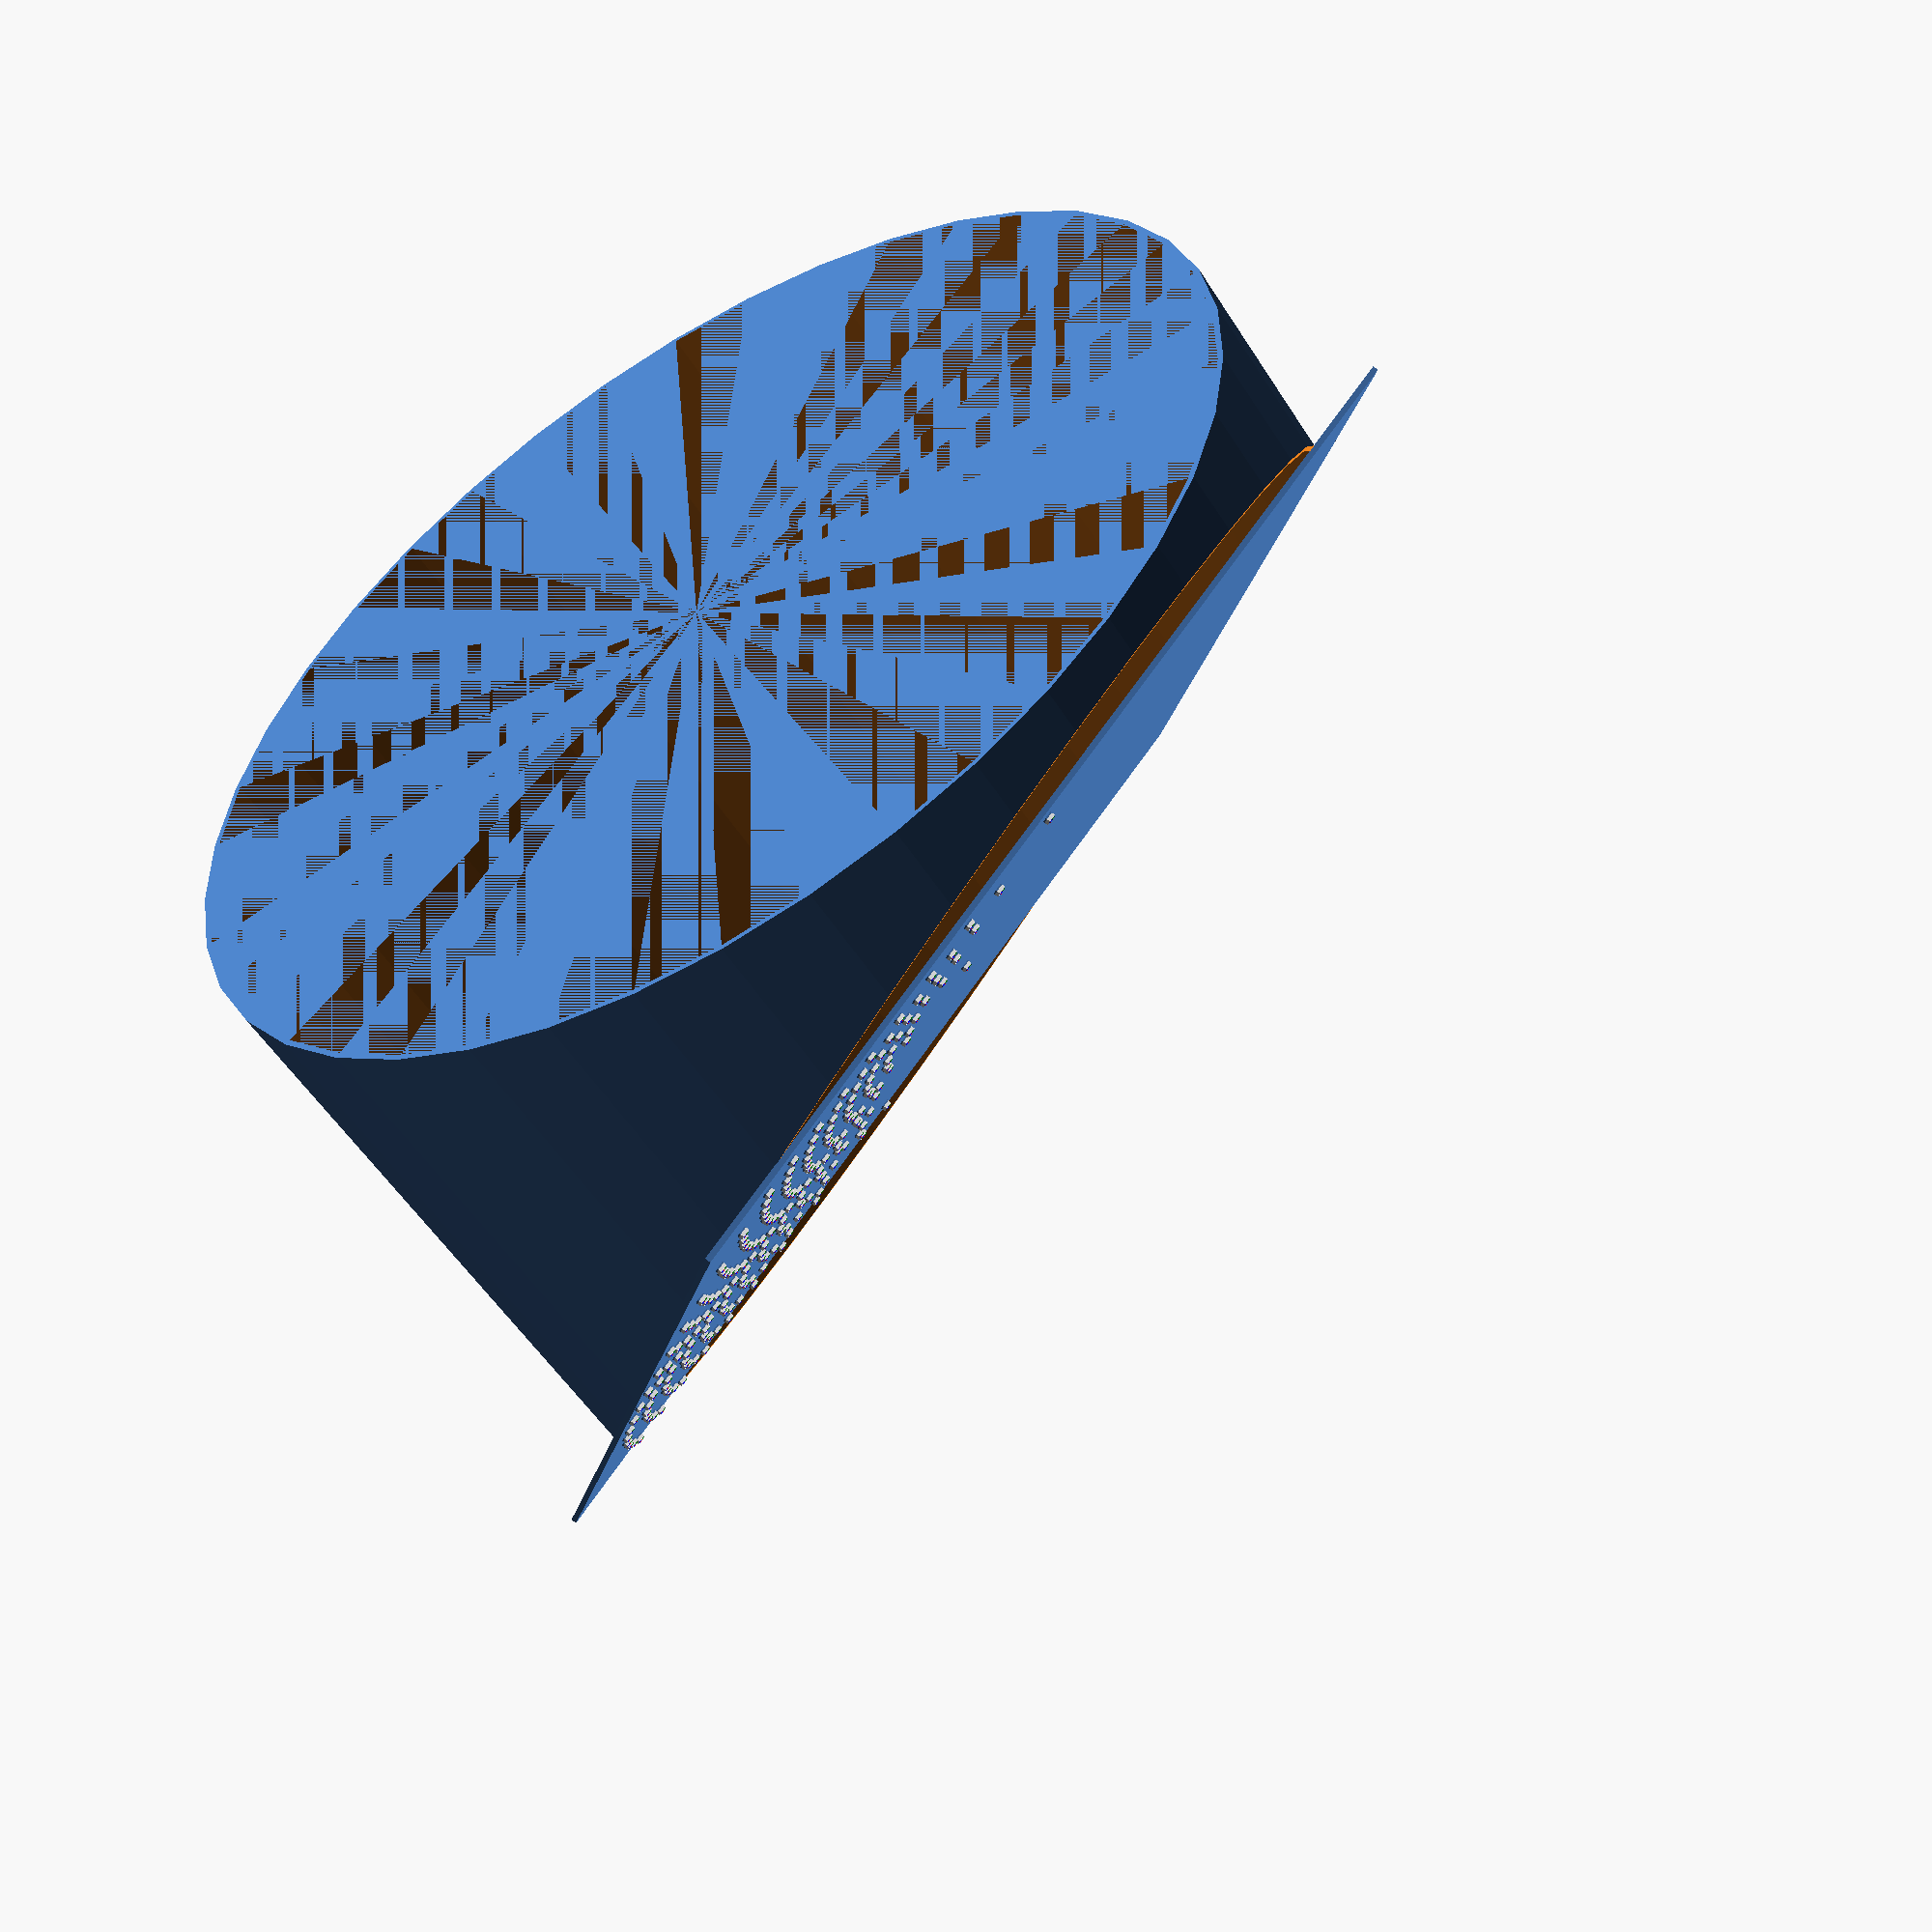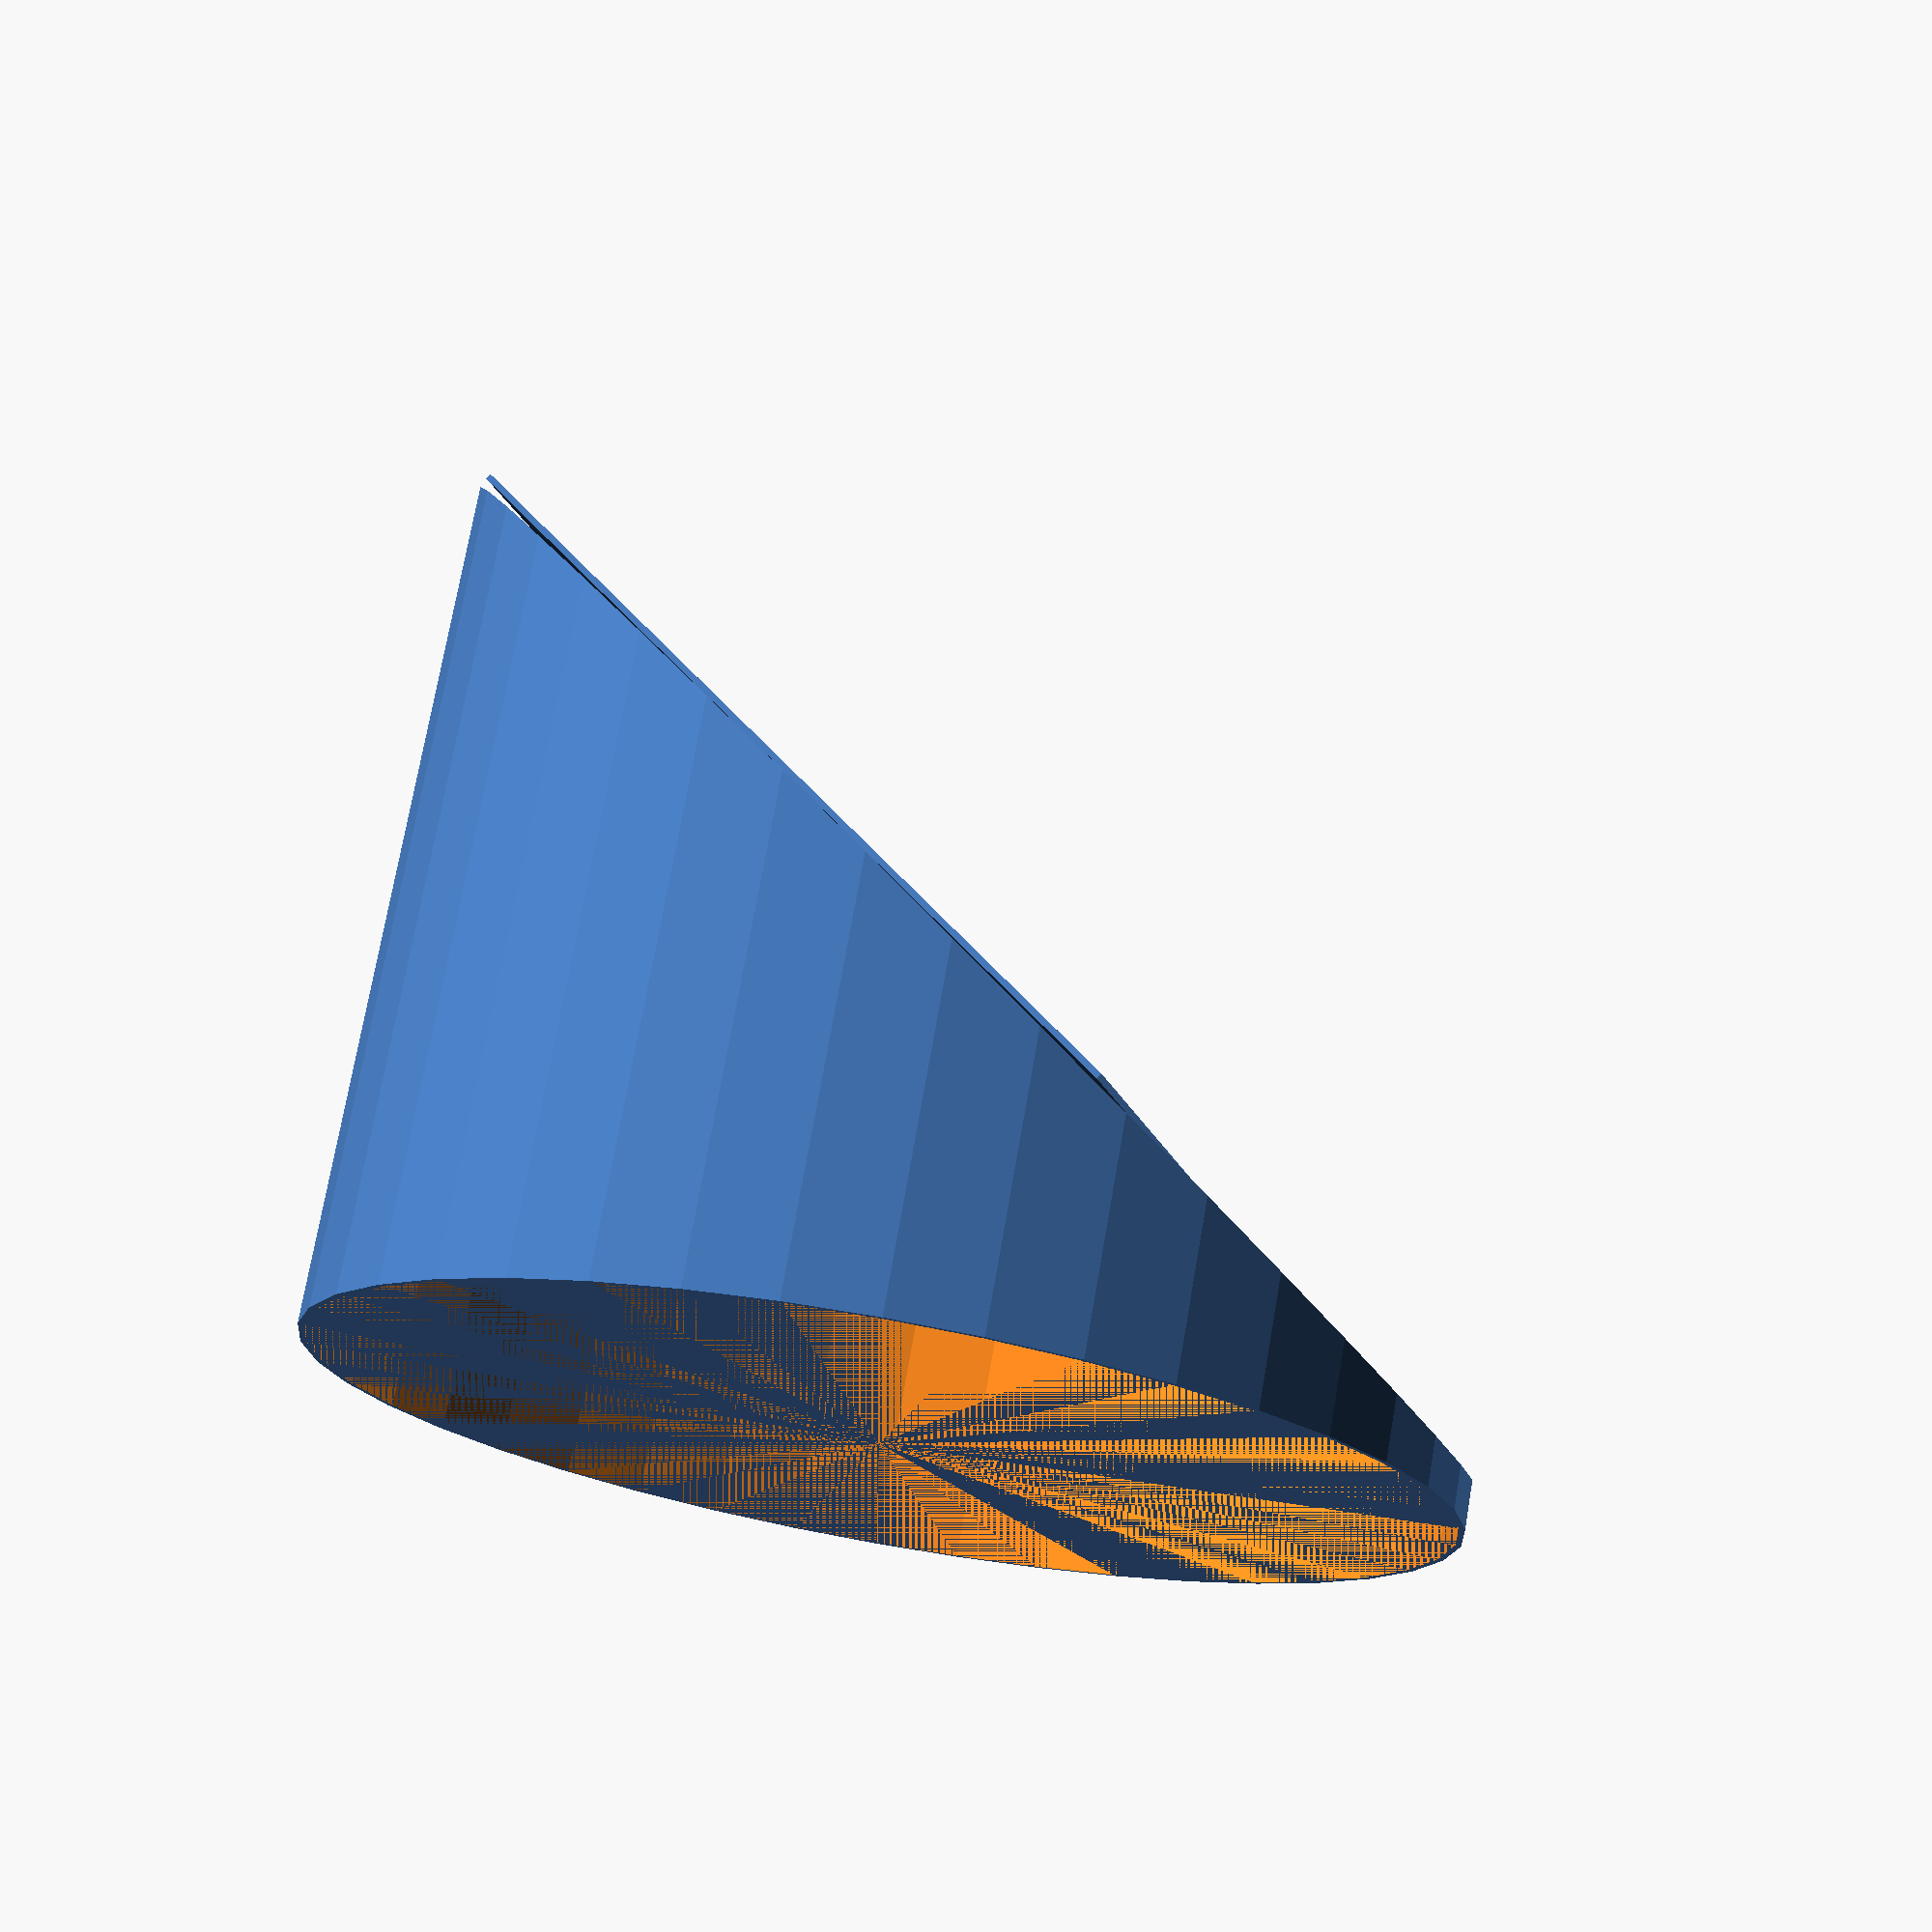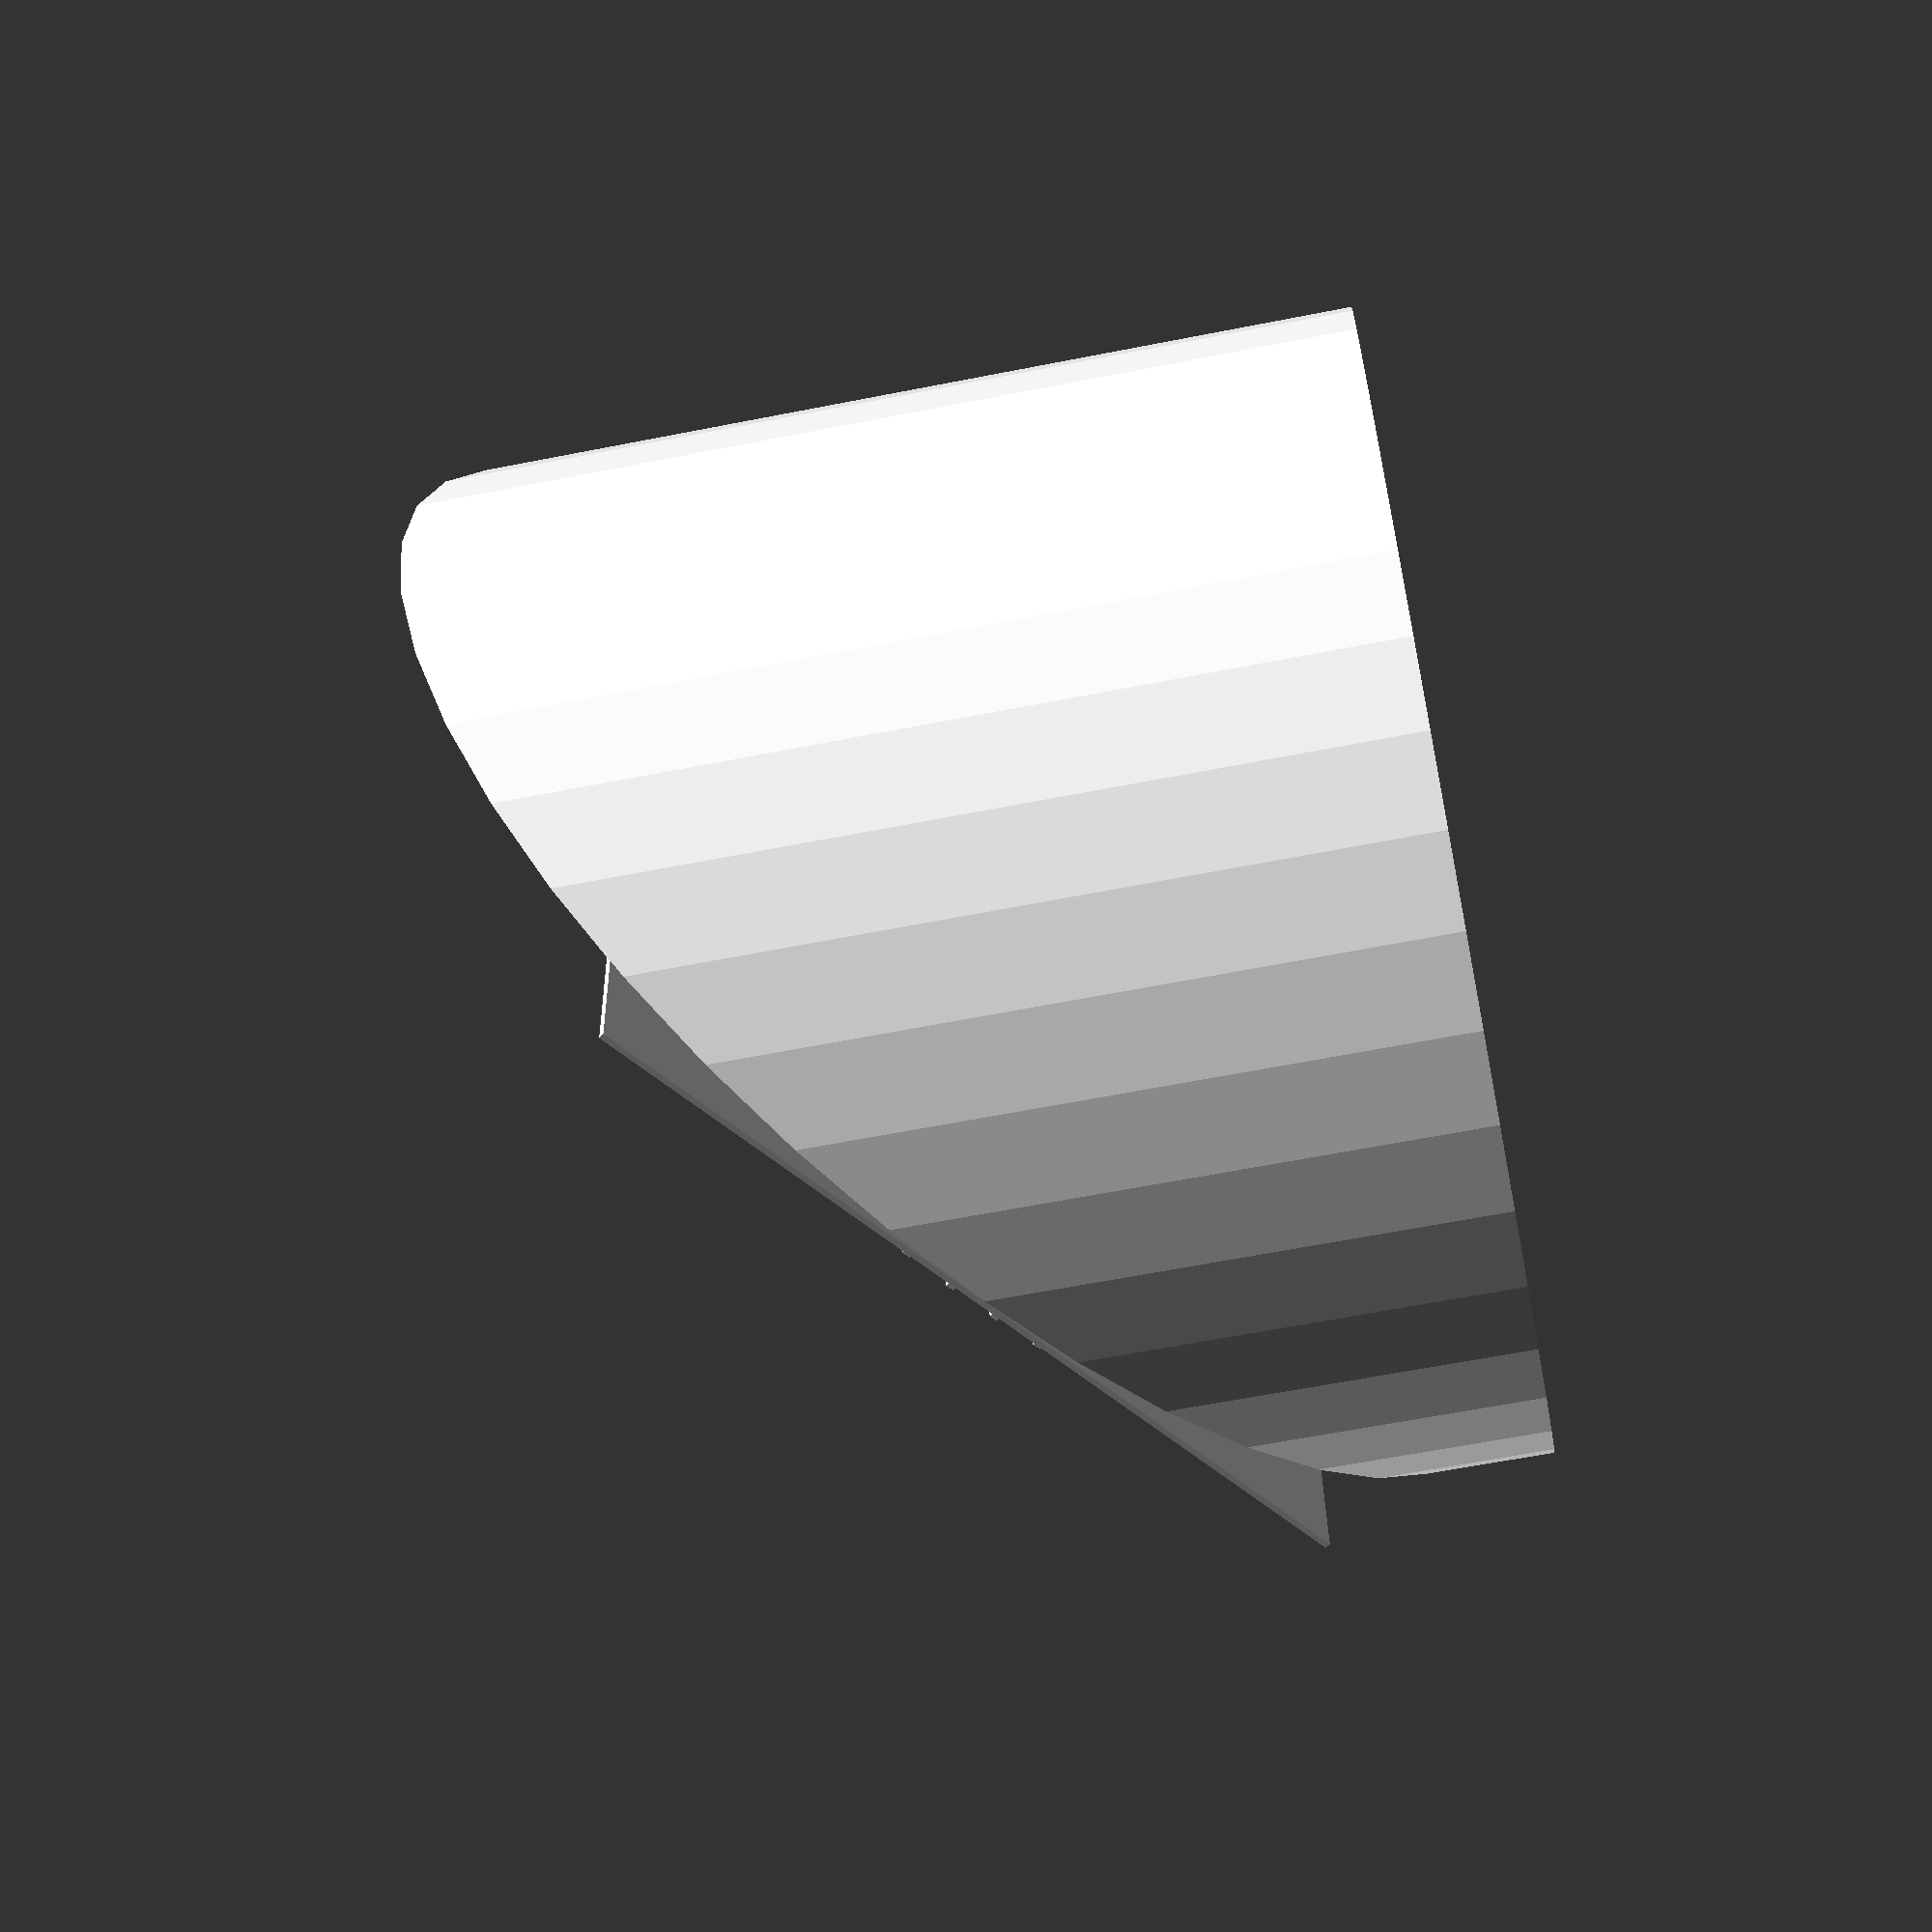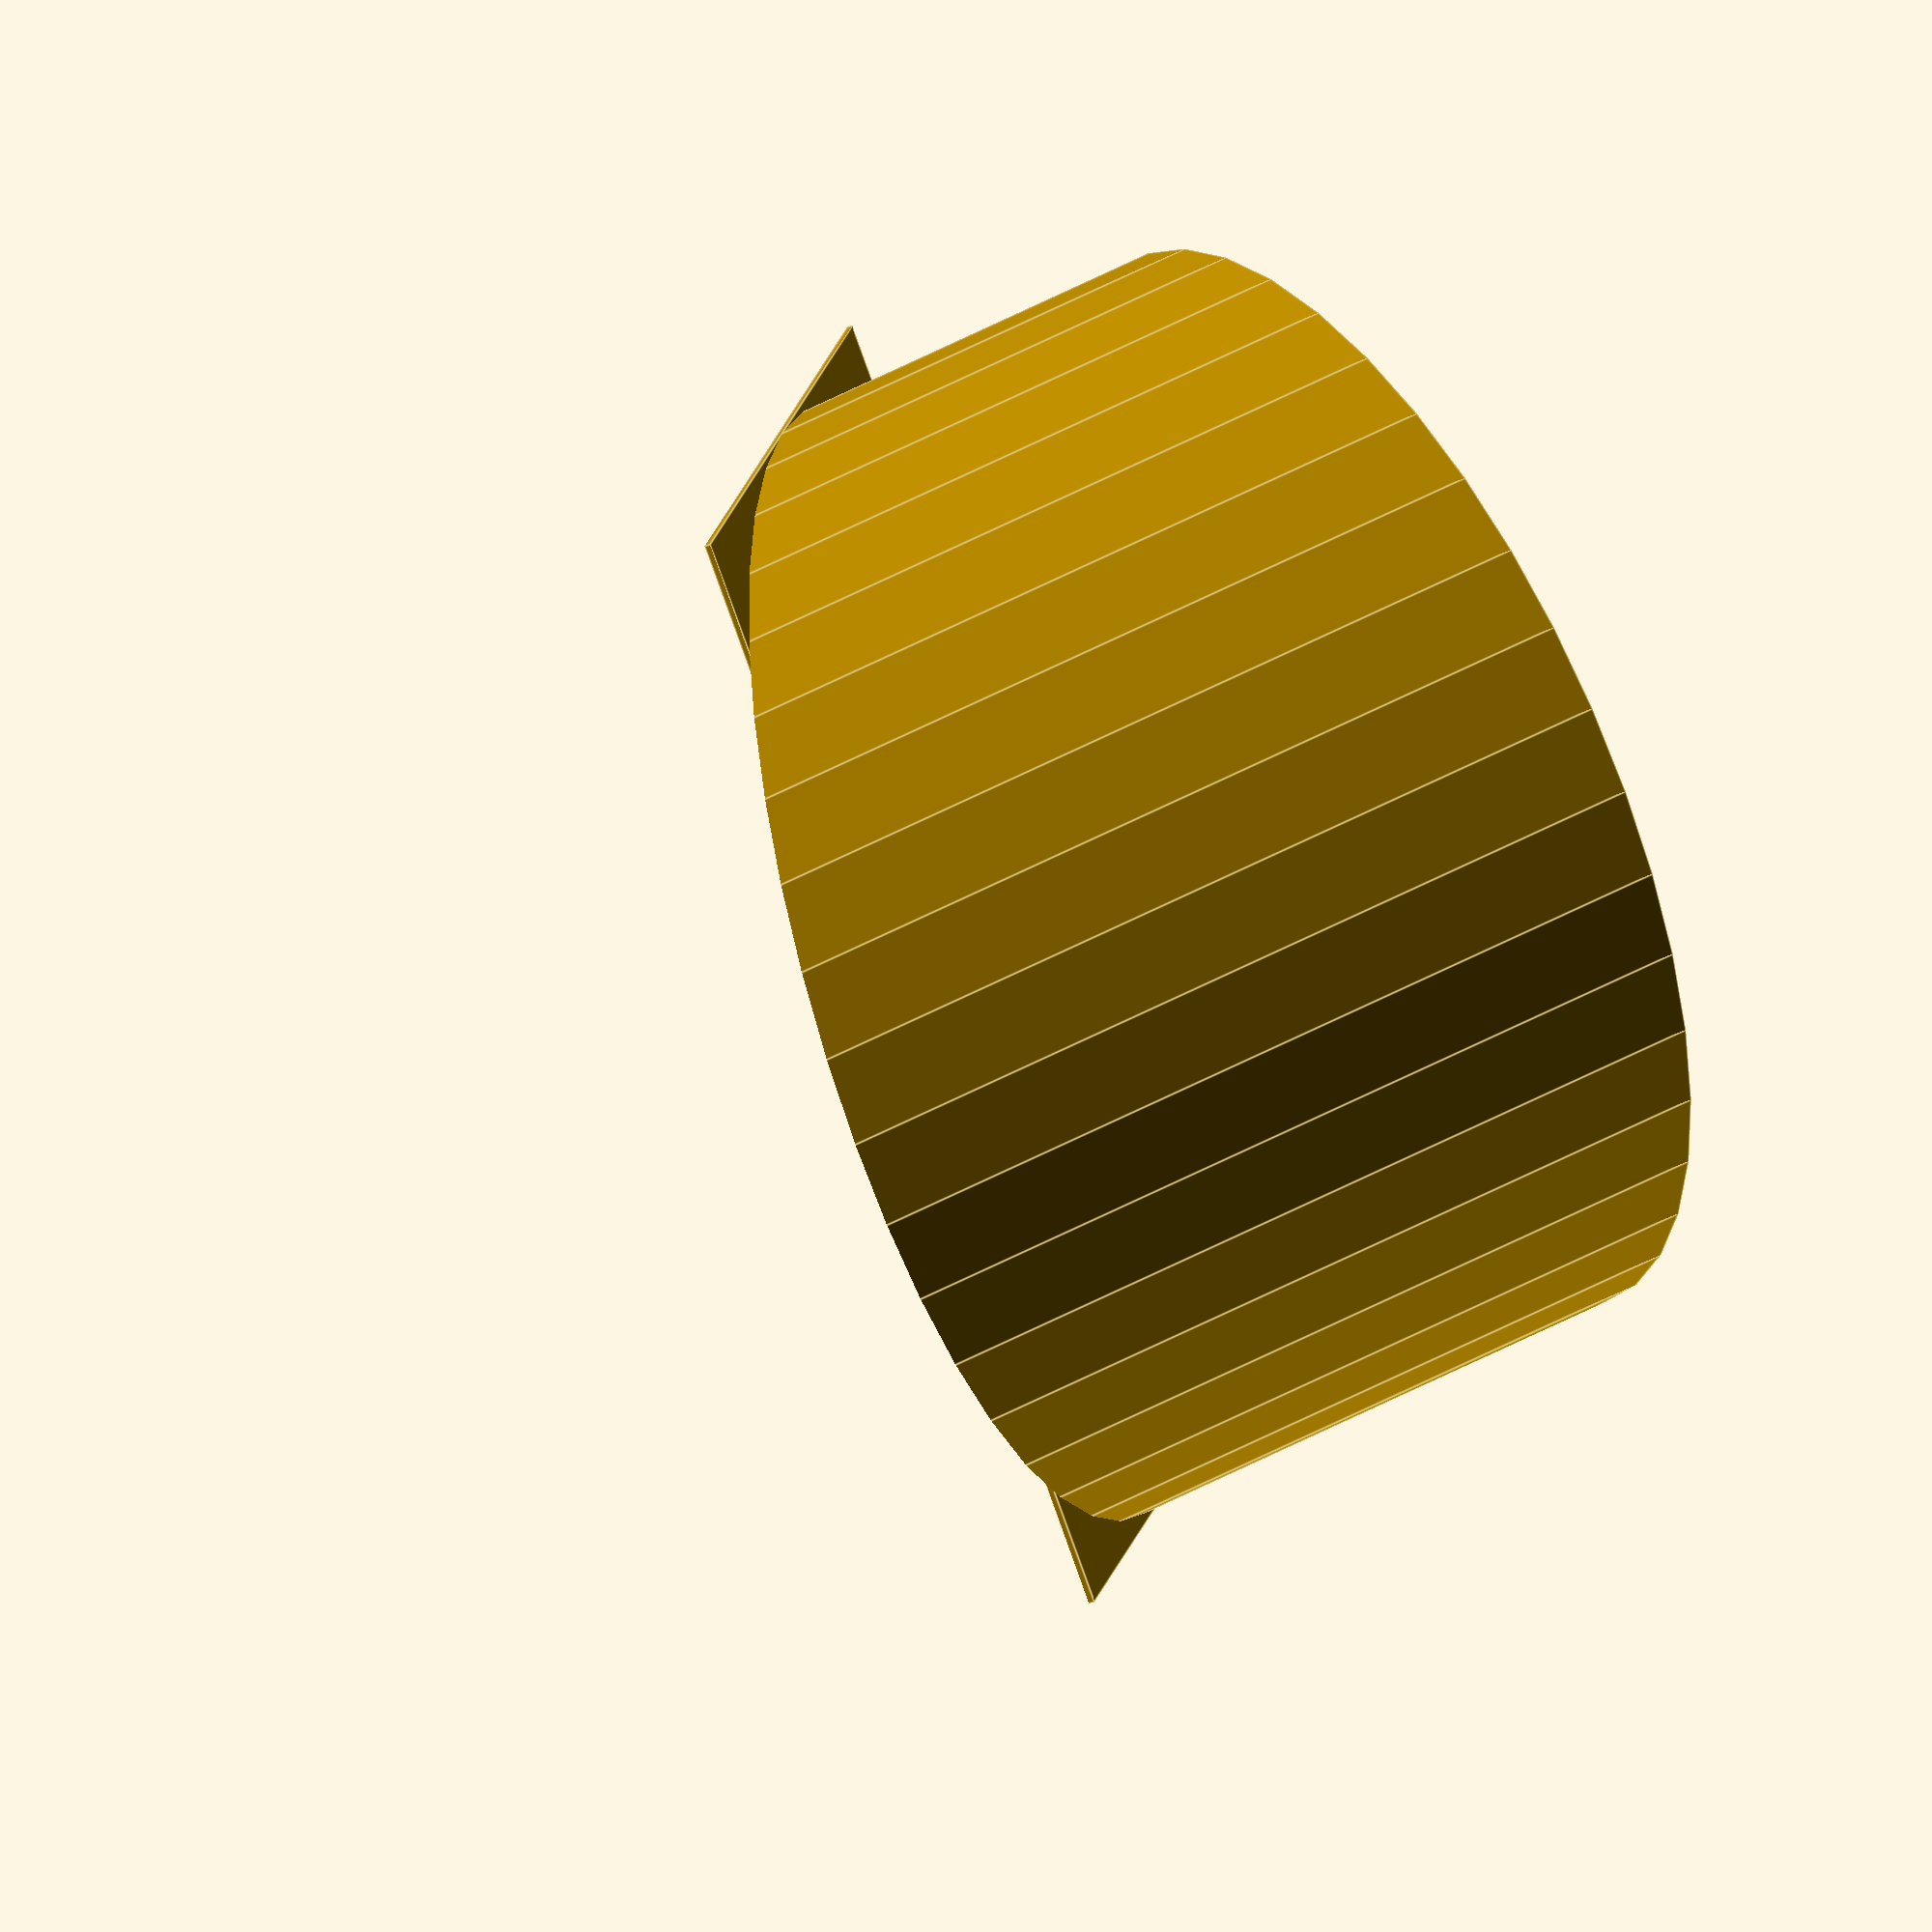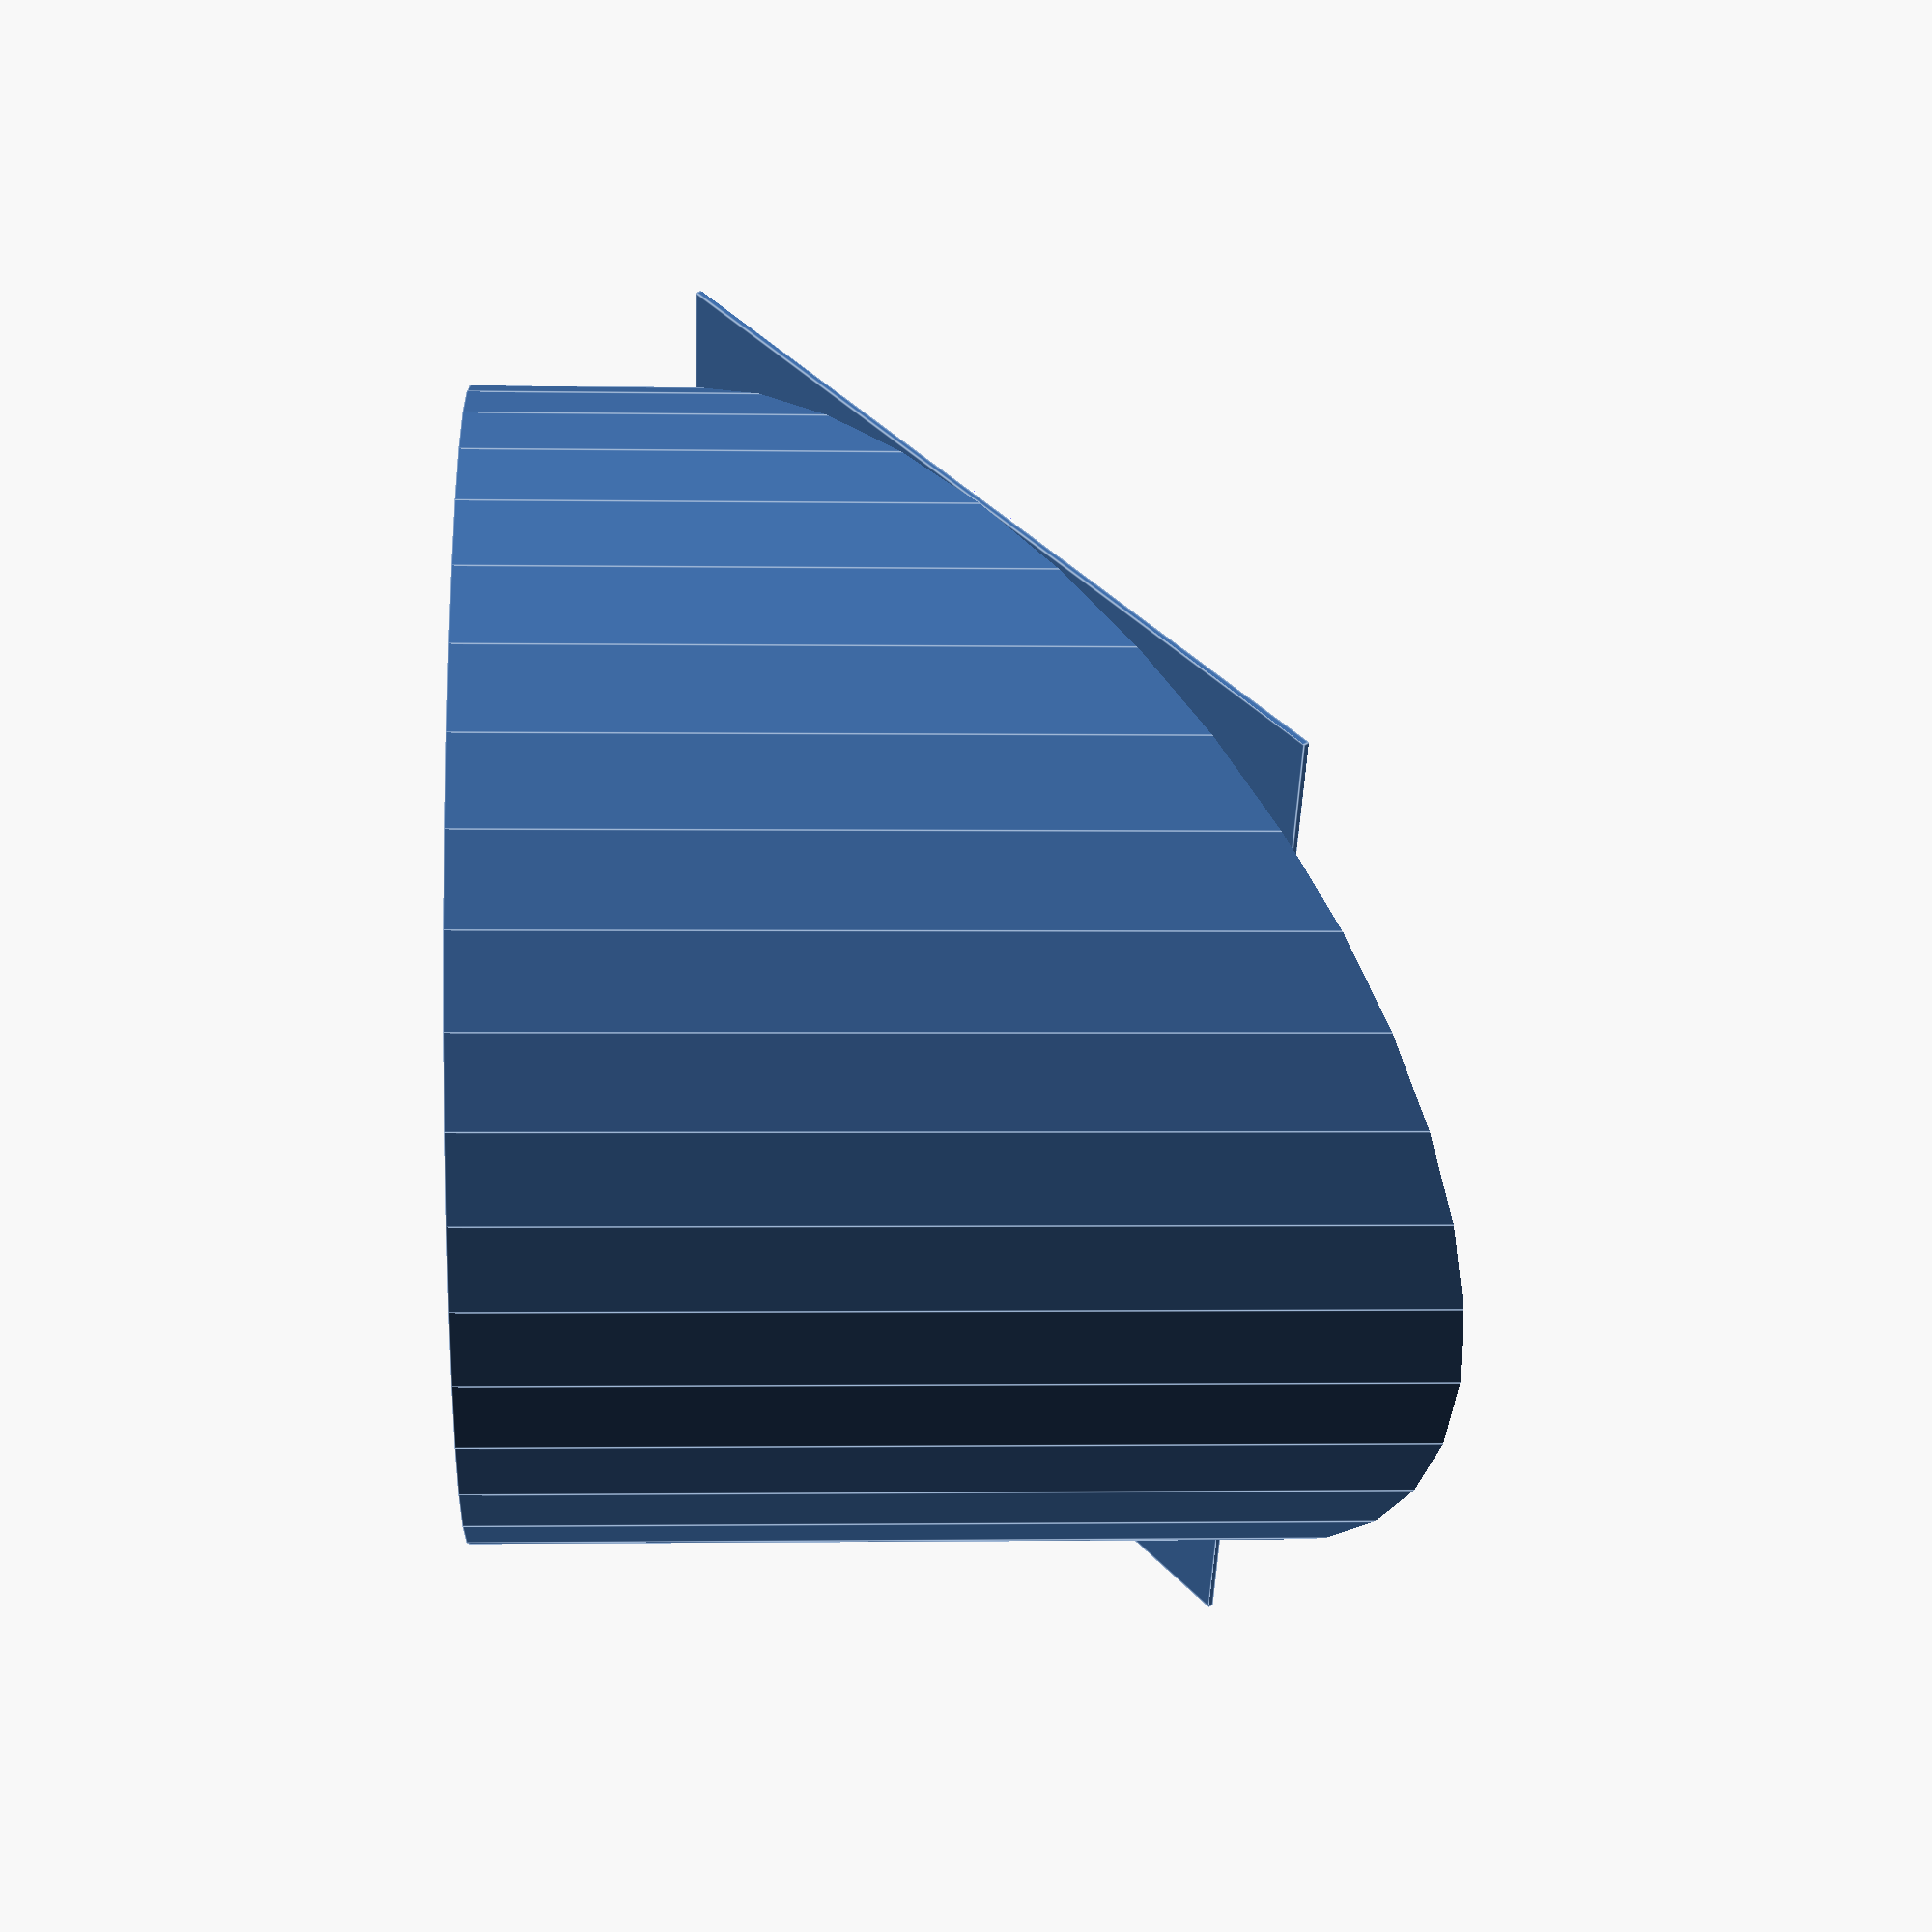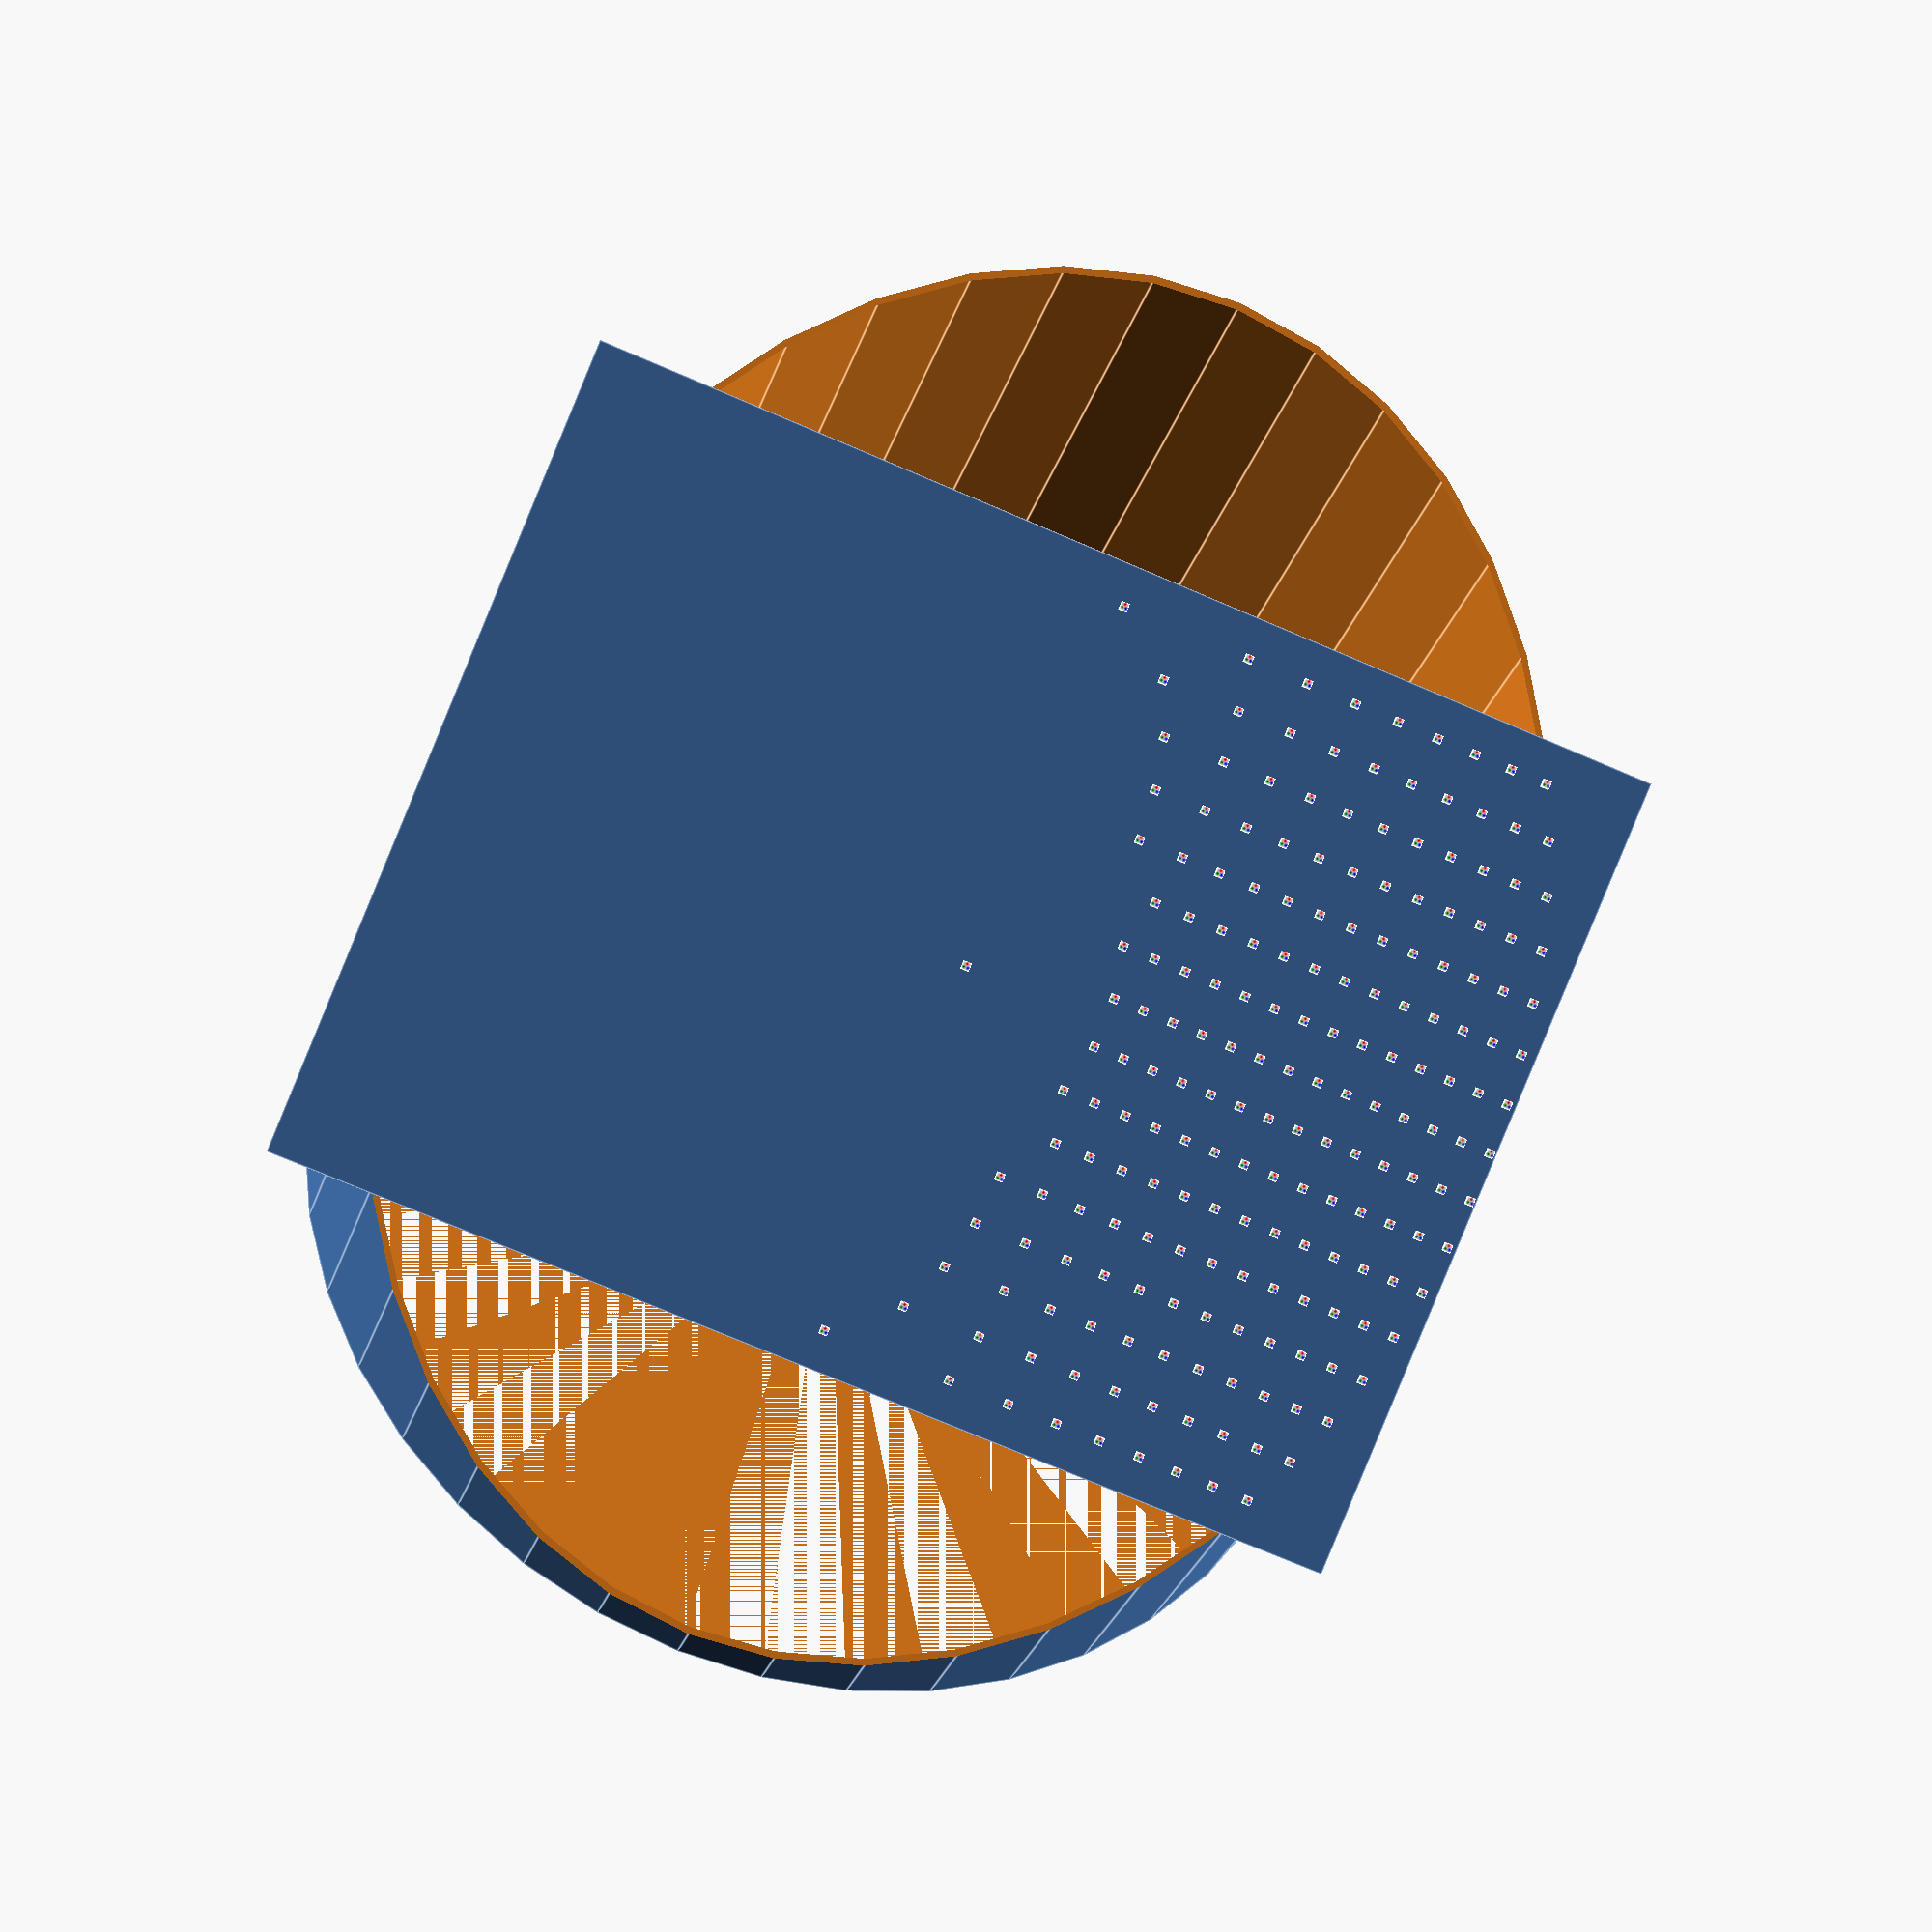
<openscad>
$fn = 40;

// "extra" is extra spacing around the axis, to avoid too cramped innermost circle.
extra = -27.48;

axis_height = 170;
axis_dia = 198;
pcb_thick = 1.0;
pcb_width=150;
pcb_len=198;
pcb_angle=37.5;

/* 0606 LED */
led_len=1.6;
led_width=1.5;
led_thick=0.25;
led_protude=0.62;
led_dot_offset=led_thick+led_protude*0.2;

n_leds=14;
n_layers=16;
l_pix=5.5;
h_pix=l_pix;

module led() {
  d=0.22;
  translate([0,0,led_thick/2])
    cube([led_width,led_len,led_thick], center=true);
  translate([0,0,led_thick+led_protude/2])
    color("white")
      cube([led_width,led_width,led_protude], center=true);
  translate([0,0,led_thick+led_protude]) {
    color("red")
      rotate([0,0,0])
        translate([0,sqrt(8/5)*led_width*d,0])
          cylinder(r=led_width*d, h=led_thick/2, center=false);
    color("green")
      rotate([0,0,120])
        translate([0,sqrt(8/5)*led_width*d,0])
          cylinder(r=led_width*d, h=led_thick/2, center=false);
    color("blue")
      rotate([0,0,240])
        translate([0,sqrt(8/5)*led_width*d,0])
          cylinder(r=led_width*d, h=led_thick/2, center=false);
  }
}

module axis() {
  difference() {
    cylinder(r=axis_dia/2, h=axis_height, center=false);
    cylinder(r=axis_dia/2-1, h=axis_height*2, center=false);
    translate([0, 0, axis_height/2-led_dot_offset])
      rotate([pcb_angle, 0, 0])
        translate([0, 0, 100-pcb_thick])
          cube([250, 300, 200], center=true);
  }
}

module pcb() {
  W = (n_layers-1)*h_pix/tan(pcb_angle)/2+extra;
  L = (n_leds-1)*l_pix/2;
  translate([0,0,-led_dot_offset]) {
    translate([0,0,-pcb_thick/2])
      cube(size=[pcb_len,pcb_width,pcb_thick], center=true);
    for (r = [0/*,180*/]) {
      rotate([0,0,r]) {
        for (i = [0:n_layers-1]) {
          assign(y=(i-(n_layers-1)/2)*h_pix/tan(pcb_angle)) {
            for (j = [0:n_leds-1]) {
if (!( (i<1||i>=n_layers-1)&&j<5 ) &&
    !( (i<2||i>=n_layers-2)&&j<3 ) &&
    !( (i<4||i>=n_layers-4)&&j<2 ) &&
    !( (i<6||i>=n_layers-6)&&j<1 ) )
              assign(x=sqrt((W+j*l_pix)*(W+j*l_pix)-y*y)) {
                translate([x,y/cos(pcb_angle),0])
                  led();
              }
            }
          }
        }
      }
    }
  }
}

module pcb_place() {
  translate([0,0,axis_height/2])
  {
    rotate([pcb_angle,0,0])
      pcb();
/*
    difference() {
      cylinder(r=30.1, h=28, center=true);
      cylinder(r=29.9, h=28, center=true);
    }
*/
  }
}

translate([0,0,-axis_height/2]) rotate([0,0,$t*360]) {
  axis();
  pcb_place();
}

</openscad>
<views>
elev=52.9 azim=50.6 roll=211.3 proj=p view=wireframe
elev=286.7 azim=106.7 roll=189.9 proj=p view=solid
elev=241.4 azim=273.5 roll=78.6 proj=p view=solid
elev=135.7 azim=232.3 roll=123.3 proj=o view=edges
elev=1.1 azim=227.0 roll=266.7 proj=p view=edges
elev=212.6 azim=195.3 roll=197.5 proj=p view=edges
</views>
